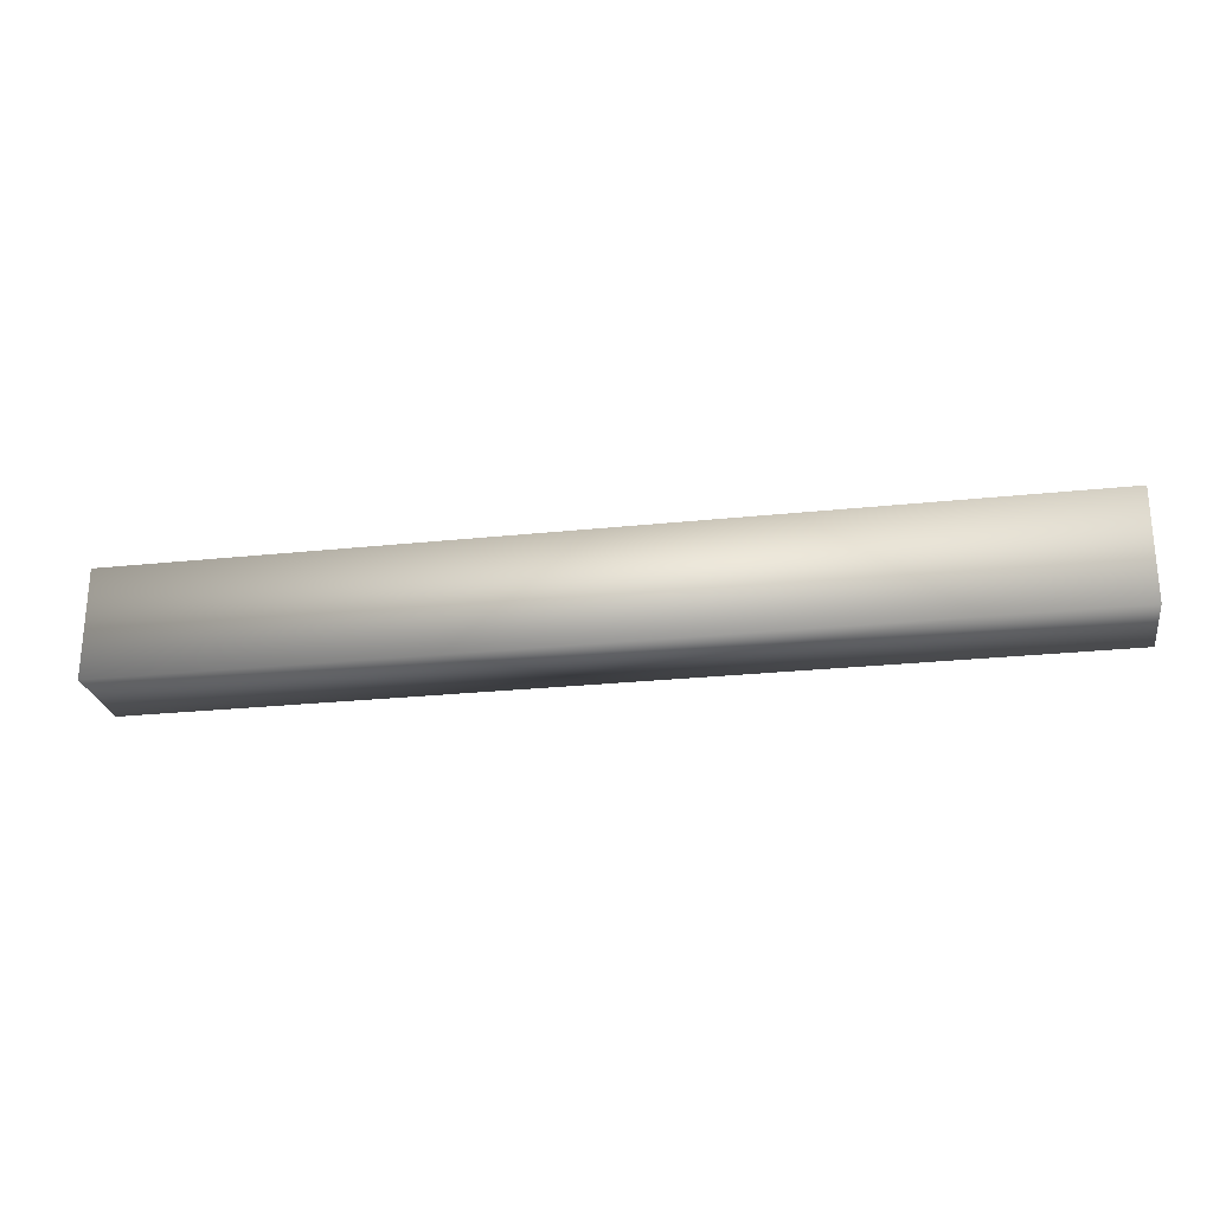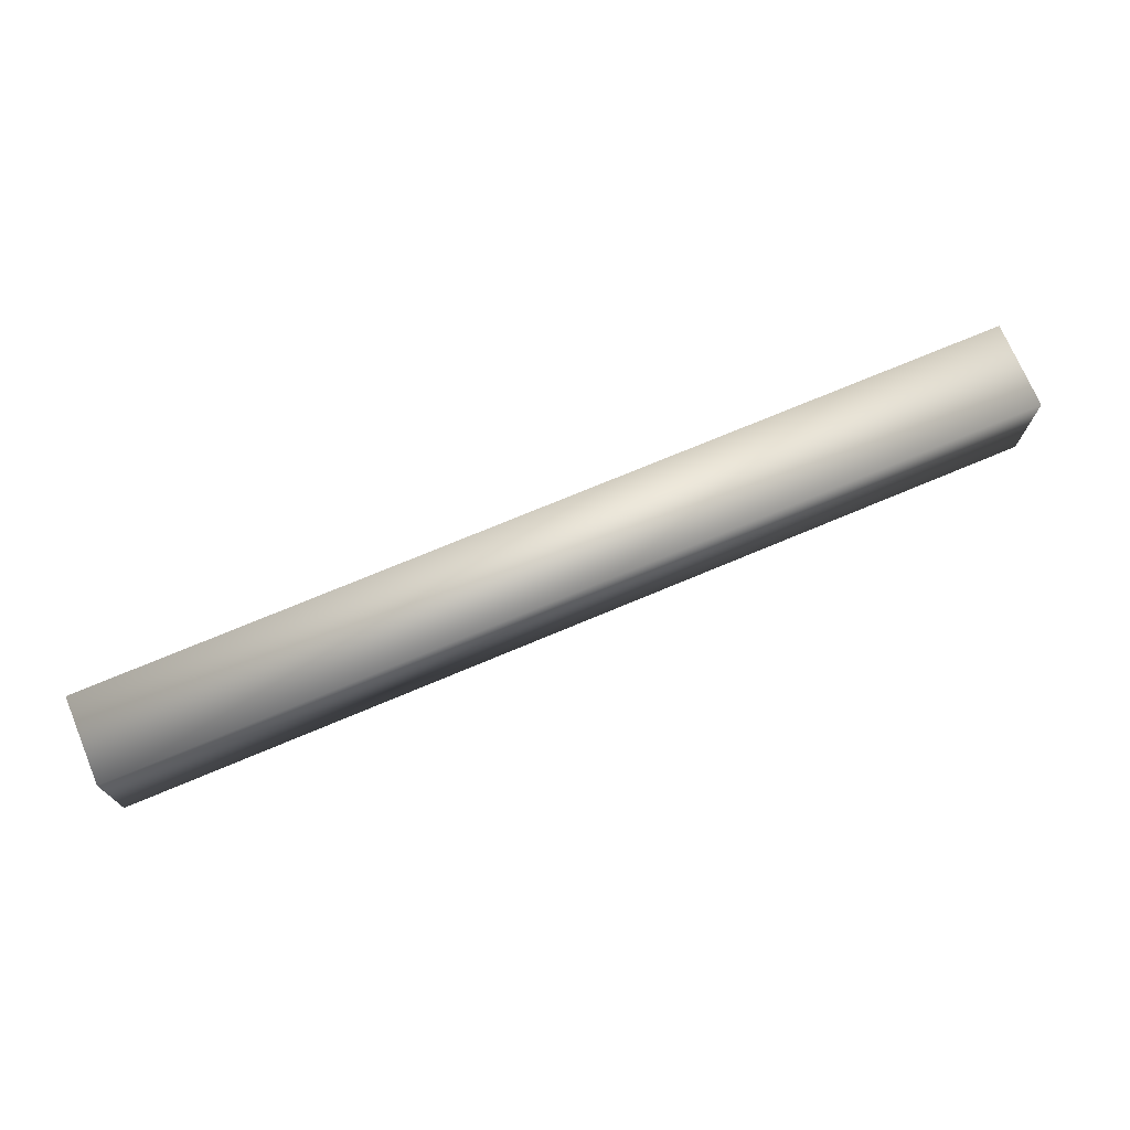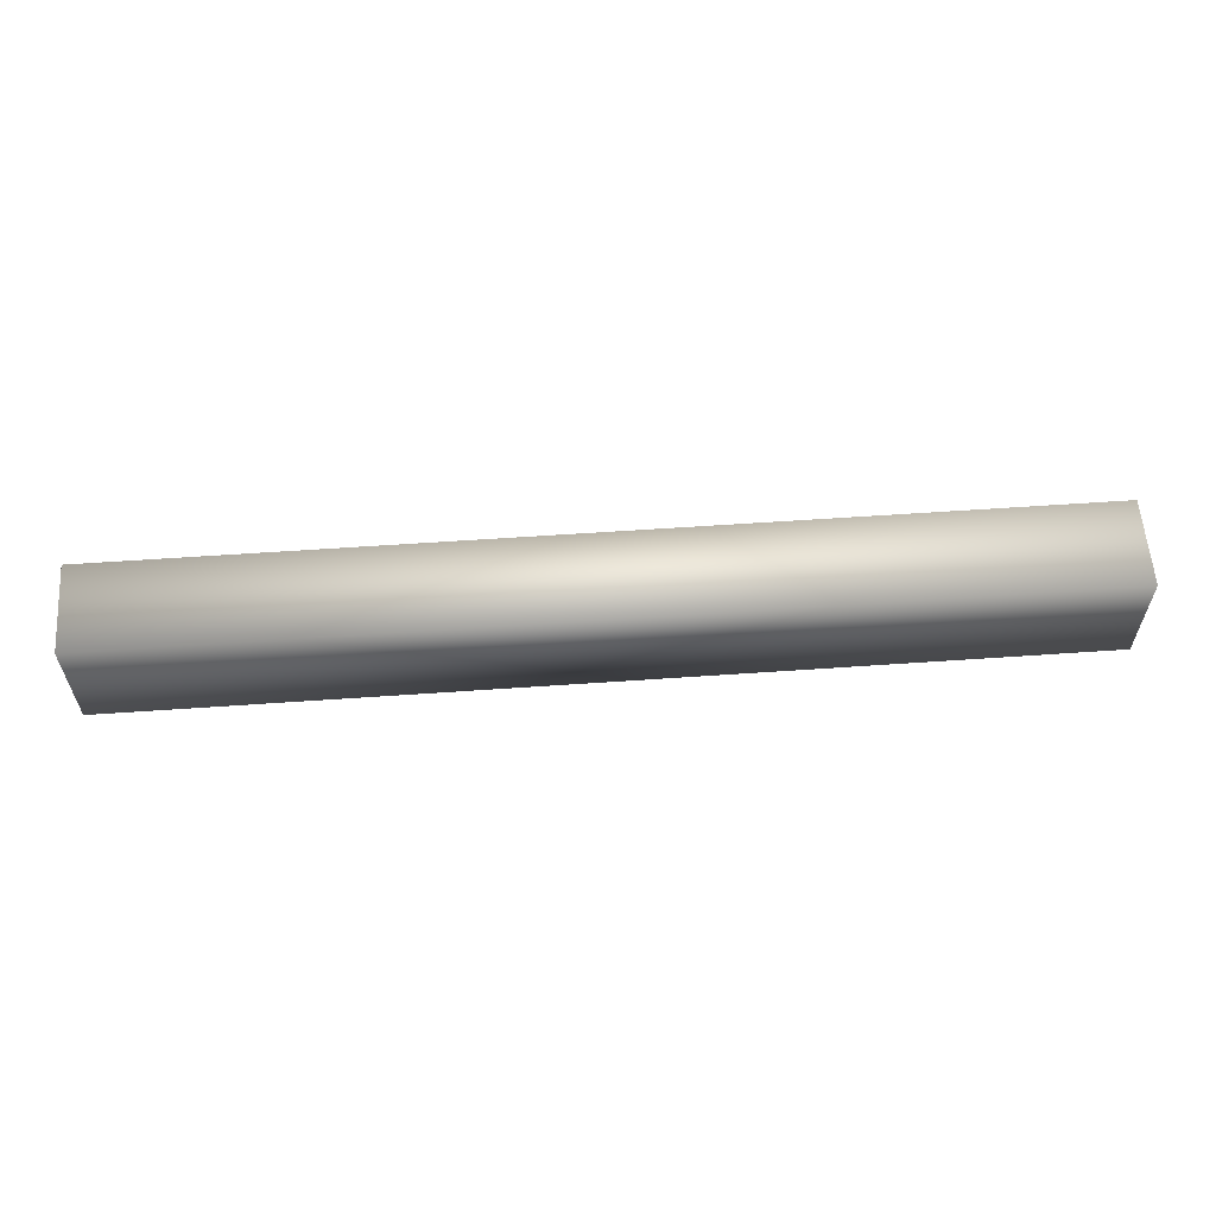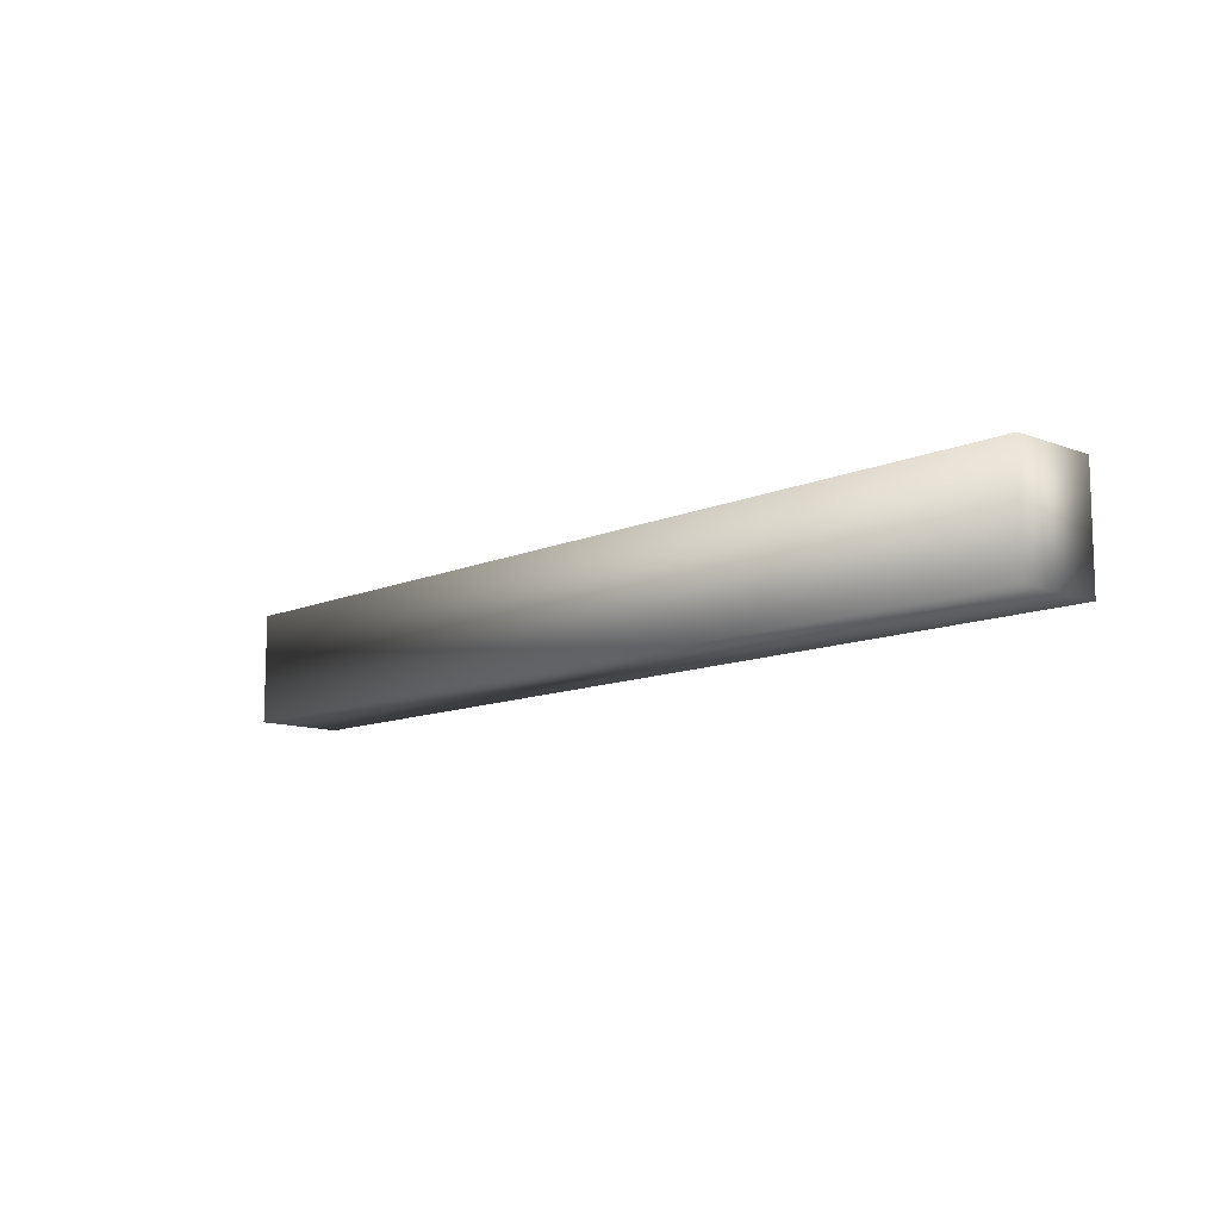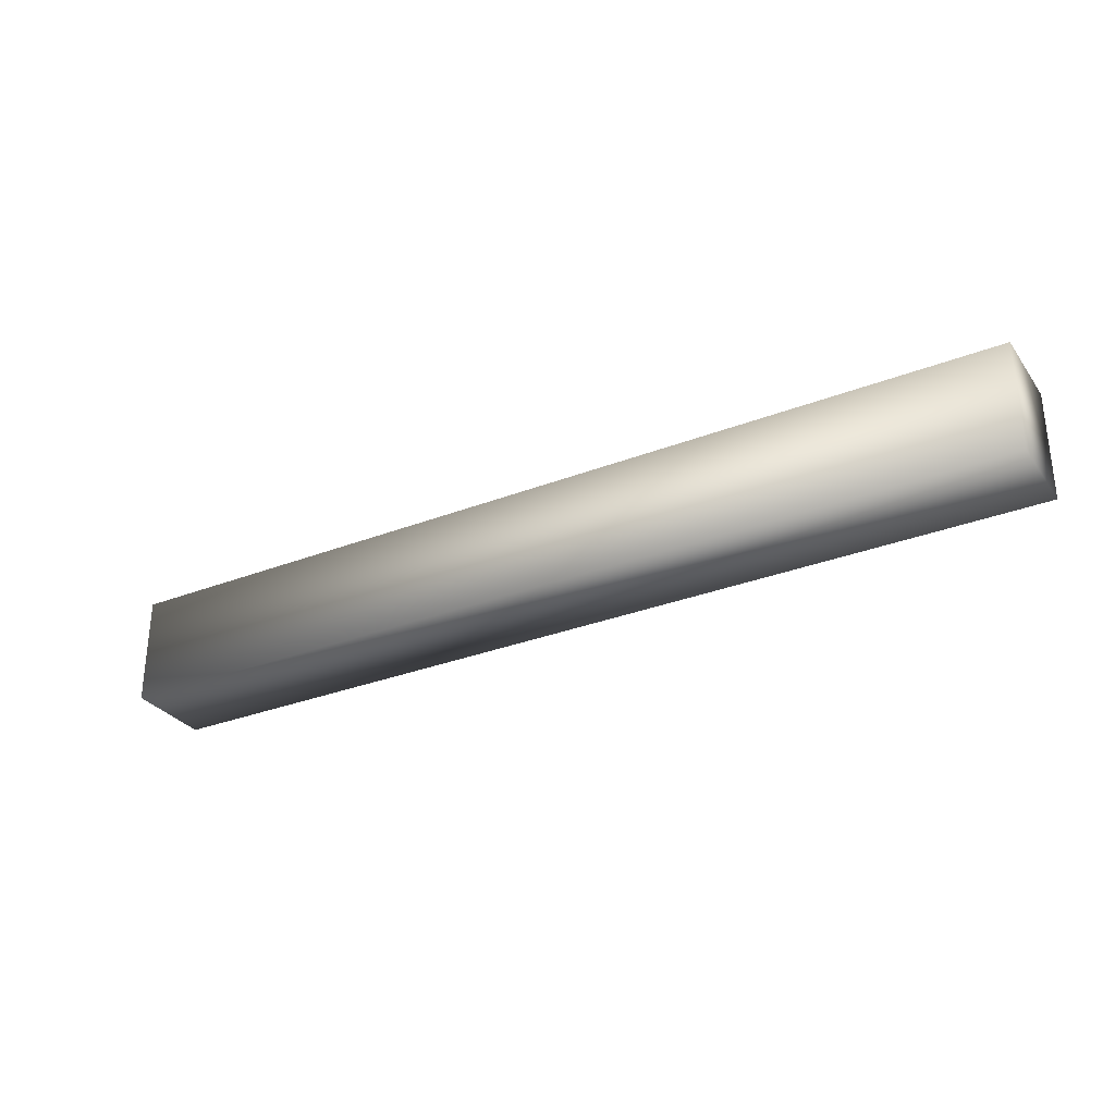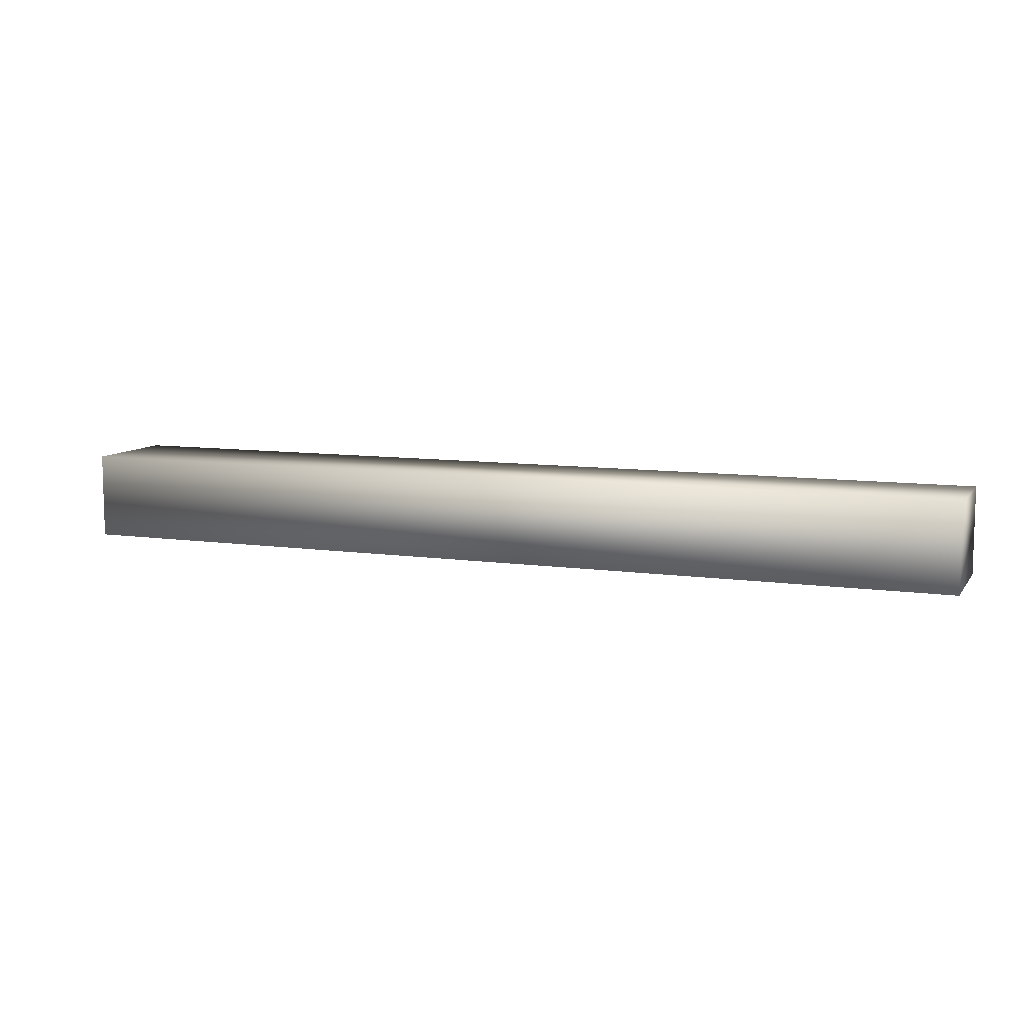
<metadata>
{"format":"obj","ext":"obj","renderer":"f3d","projection":"perspective","resolution":1024,"background":"white","views":[{"elev":-25.0,"azim":-170.2,"up":"+Z"},{"elev":72.6,"azim":-22.8,"up":"+Z"},{"elev":59.2,"azim":175.9,"up":"+Z"},{"elev":-11.2,"azim":-133.2,"up":"+Z"},{"elev":-30.6,"azim":29.4,"up":"+Z"},{"elev":9.2,"azim":20.8,"up":"+Y"}]}
</metadata>
<code>
v  -353.6 -0 440.8
v  -353.6 -0 436.7
v  -353.6 3.294 436.7
v  -353.6 3.294 440.8
v  -388.6 -0 436.7
v  -388.6 -0 440.8
v  -388.6 3.294 436.7
v  -388.6 3.294 440.8
o Box285
g Box285
f 1 2 3 4
f 5 2 1 6
f 7 8 4 3
f 8 6 1 4
f 7 3 2 5
f 7 5 6 8

</code>
